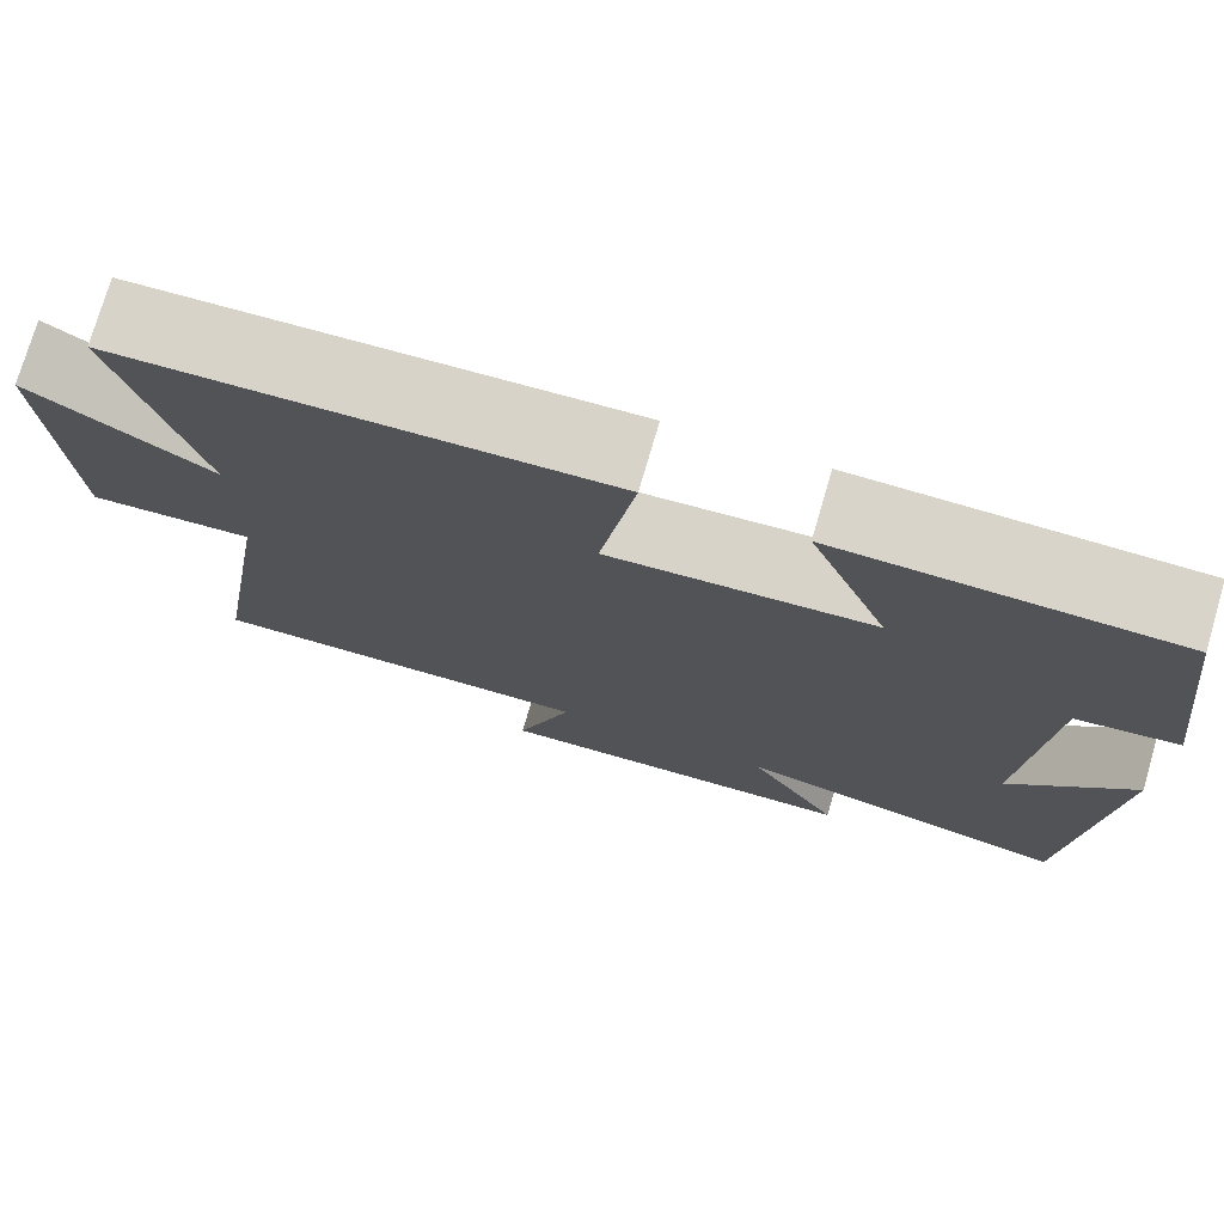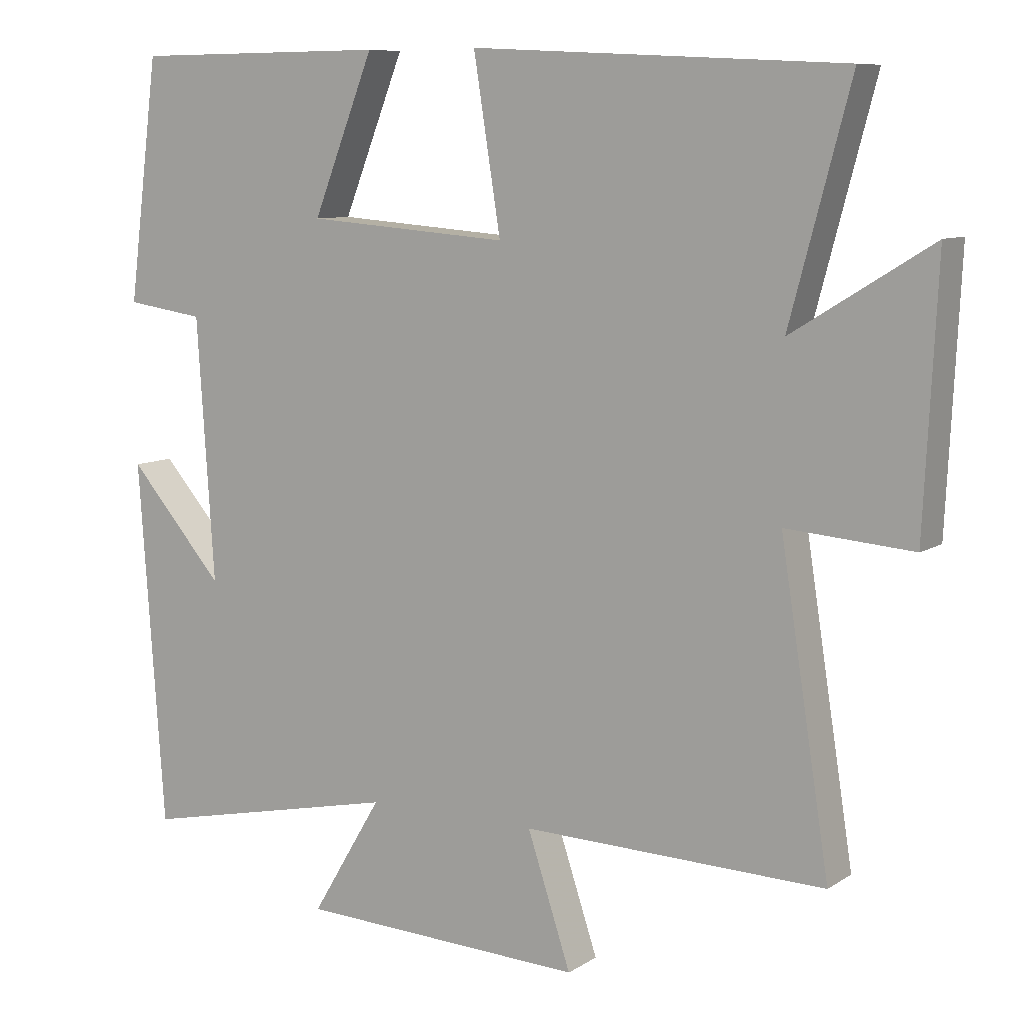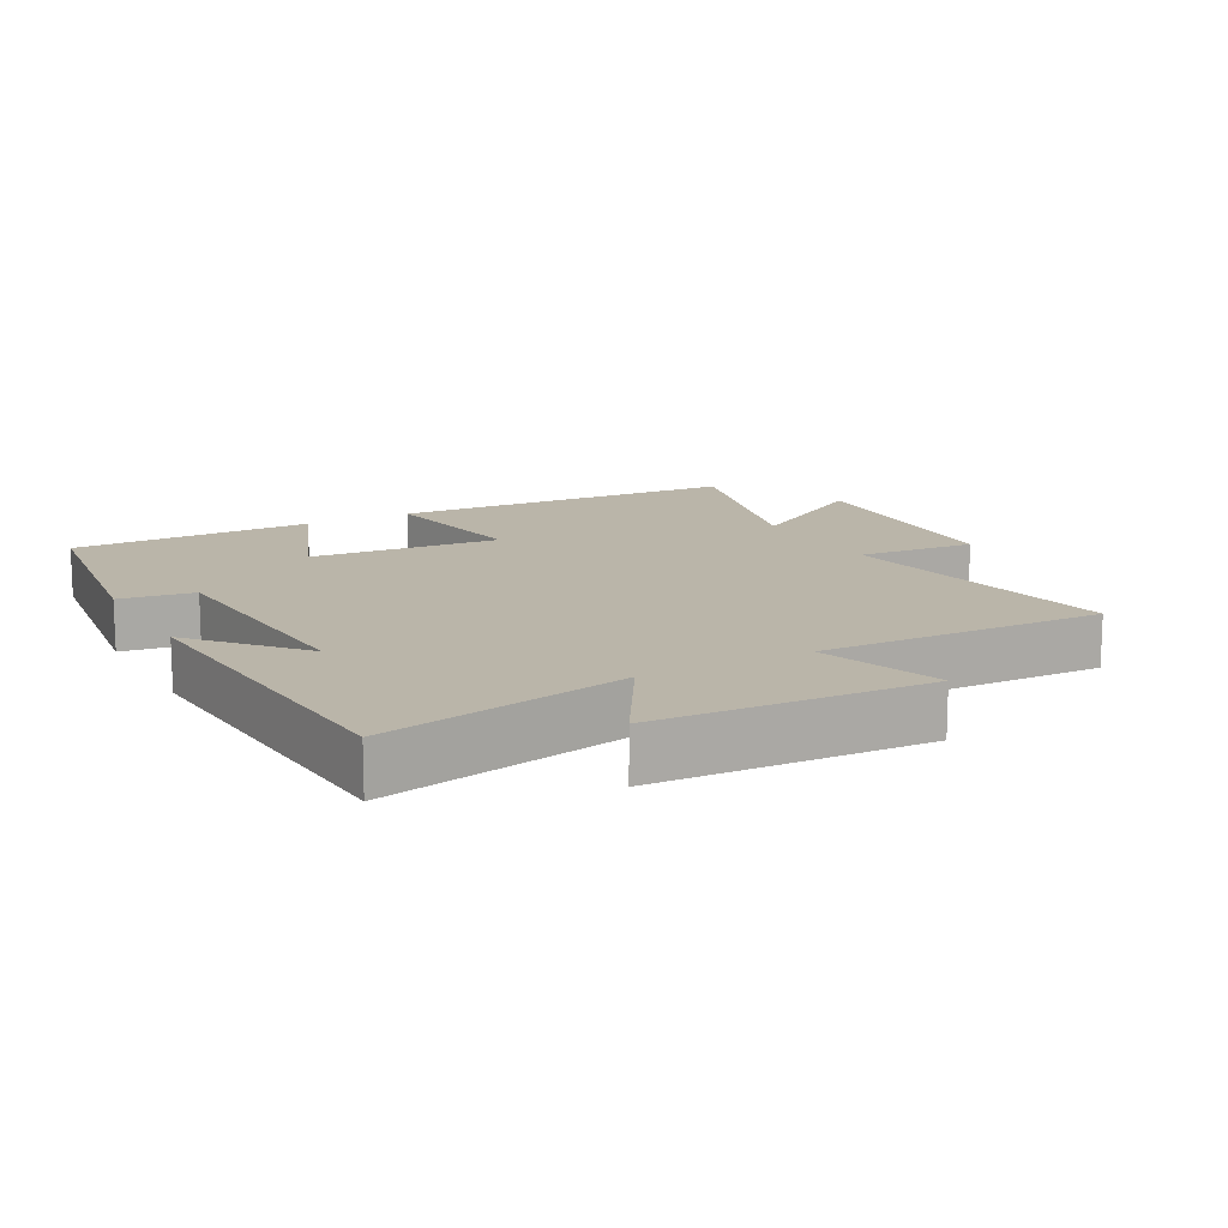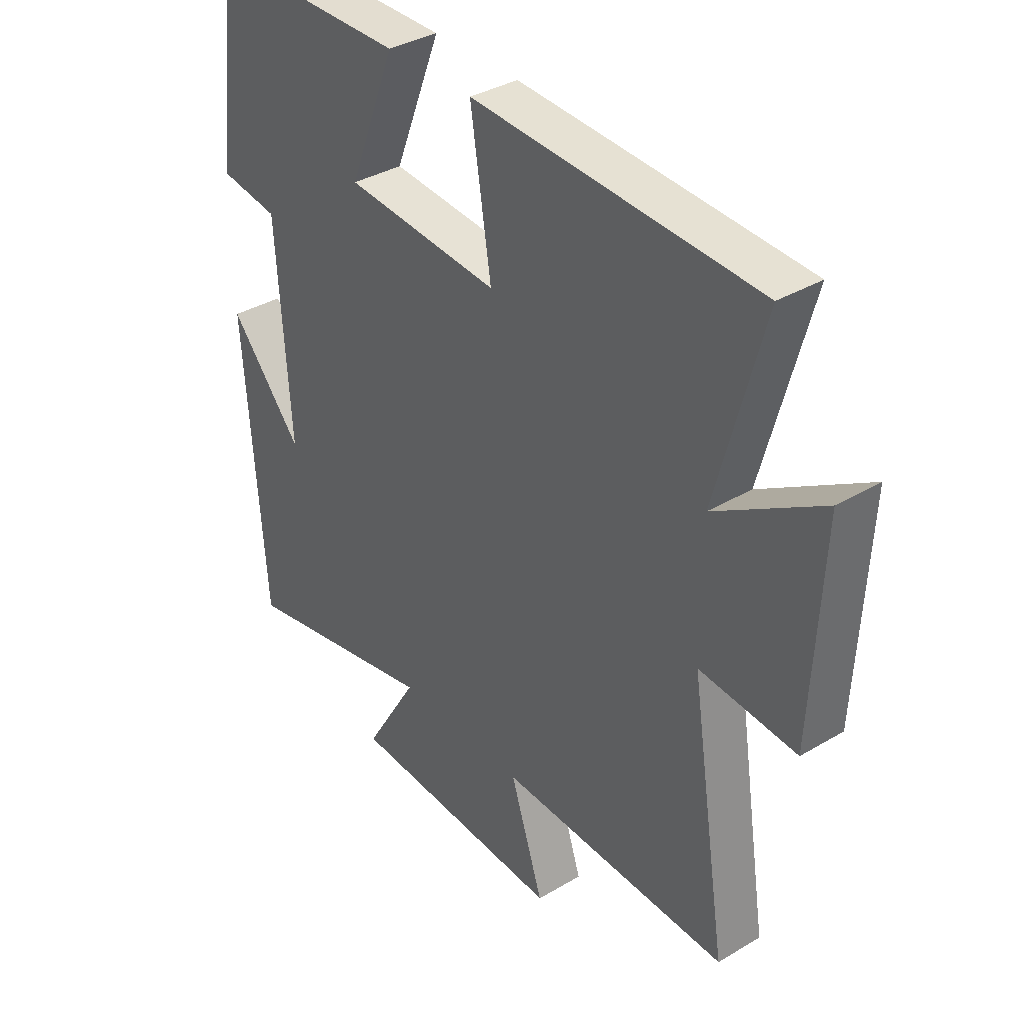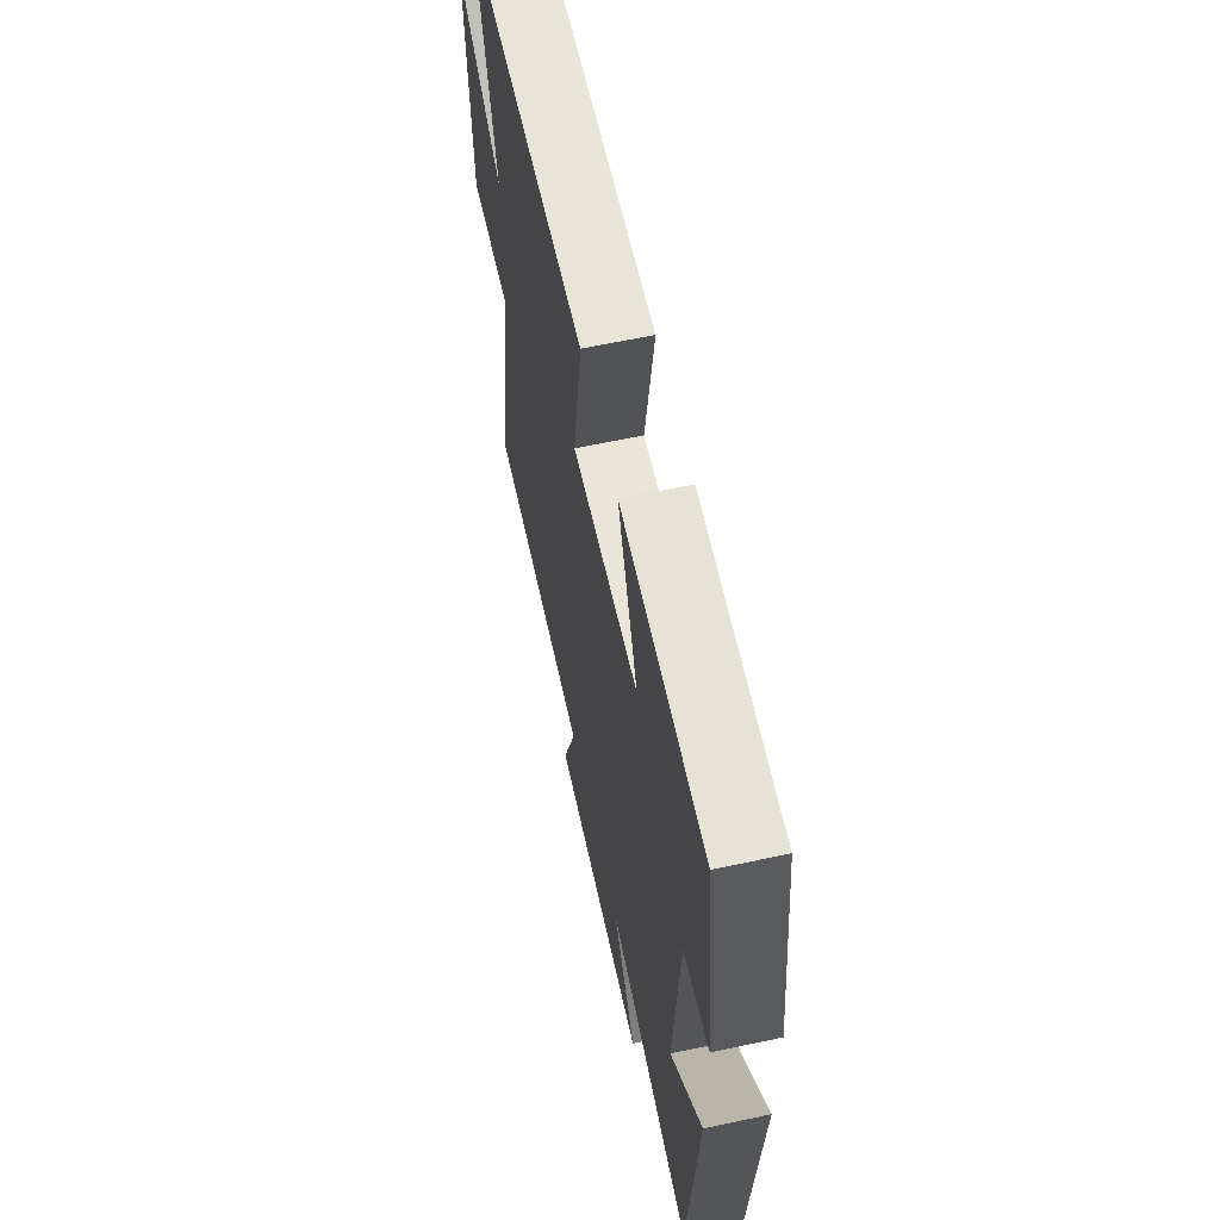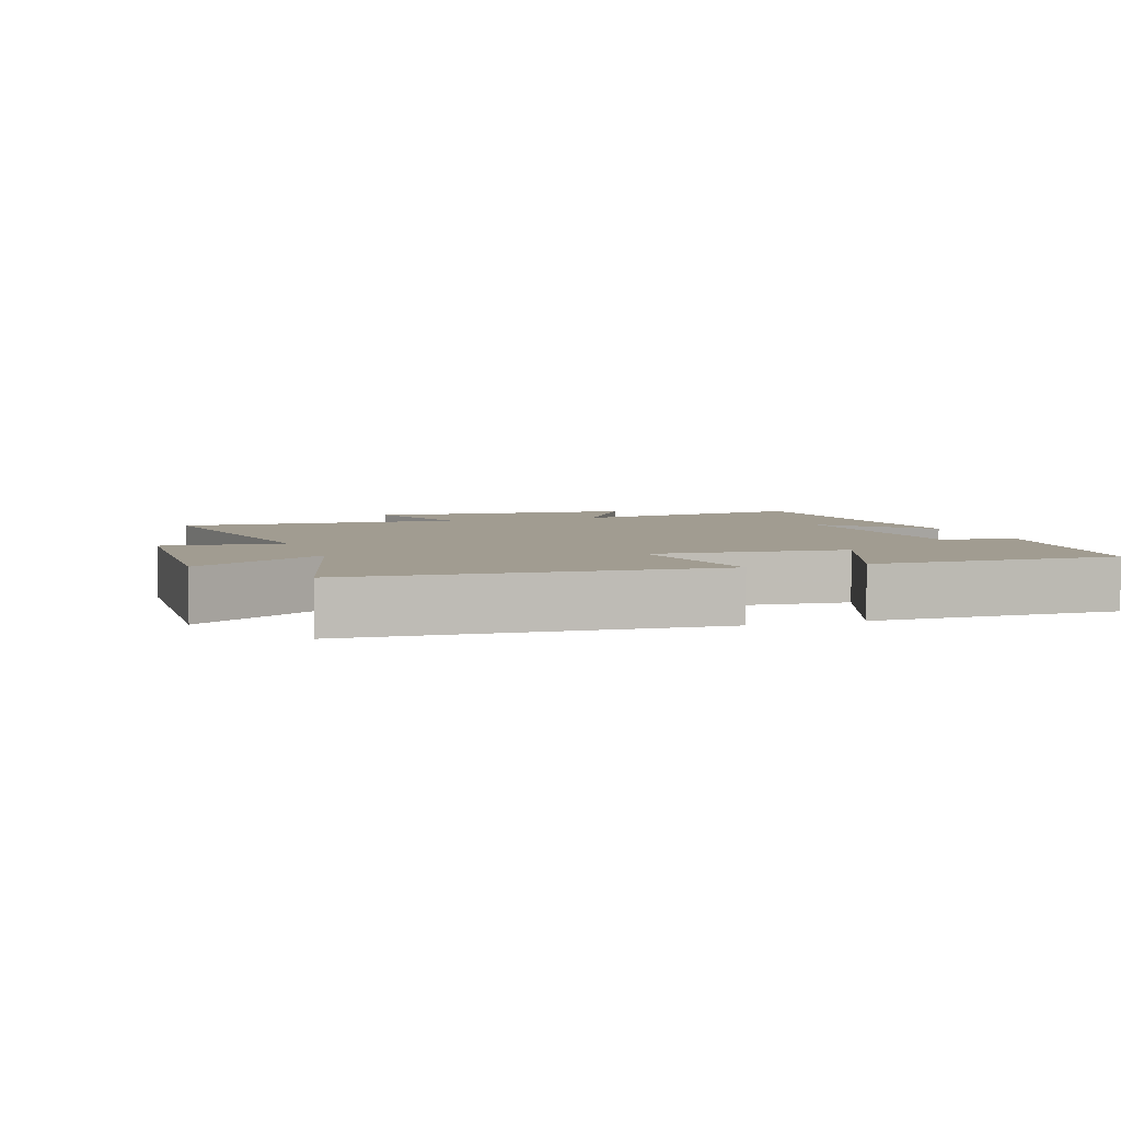
<metadata>
{"format":"obj","ext":"obj","renderer":"f3d","projection":"perspective","resolution":1024,"background":"white","views":[{"elev":75.5,"azim":16.3,"up":"+Z"},{"elev":8.8,"azim":-148.3,"up":"+Z"},{"elev":13.5,"azim":151.5,"up":"+Y"},{"elev":36.1,"azim":-127.9,"up":"+Z"},{"elev":62.5,"azim":77.8,"up":"+Z"},{"elev":4.5,"azim":-18.7,"up":"+Y"}]}
</metadata>
<code>
v 0.464 0.07 -0.578
v 0.097 0.07 -0.5
v 0.196 0.07 -0.666
v -0.206 0.07 -0.684
v -0.145 0.07 -0.5
v -0.569 0.07 -0.512
v -0.5 0.07 -0.074
v -0.677 0.07 -0.088
v -0.695 0.07 0.276
v -0.5 0.07 0.156
v -0.585 0.07 0.474
v -0.063 0.07 0.5
v -0.101 0.07 0.26
v 0.183 0.07 0.282
v 0.097 0.07 0.5
v 0.457 0.07 0.497
v 0.5 0.07 0.16
v 0.39 0.07 0.144
v 0.366 0.07 -0.222
v 0.5 0.07 -0.068
v 0.464 0 -0.578
v 0.097 0 -0.5
v 0.196 0 -0.666
v -0.206 0 -0.684
v -0.145 0 -0.5
v -0.569 0 -0.512
v -0.5 0 -0.074
v -0.677 0 -0.088
v -0.695 0 0.276
v -0.5 0 0.156
v -0.585 0 0.474
v -0.063 0 0.5
v -0.101 0 0.26
v 0.183 0 0.282
v 0.097 0 0.5
v 0.457 0 0.497
v 0.5 0 0.16
v 0.39 0 0.144
v 0.366 0 -0.222
v 0.5 0 -0.068
f 19 20 1
f 16 17 18
f 15 16 18
f 14 15 18
f 13 14 18 19
f 10 11 12 13
f 19 1 2
f 13 19 2
f 10 13 2
f 7 8 9 10
f 5 6 7
f 10 2 3
f 7 10 3
f 5 7 3
f 3 4 5
f 21 40 39
f 38 37 36
f 38 36 35
f 38 35 34
f 39 38 34 33
f 33 32 31 30
f 22 21 39
f 22 39 33
f 22 33 30
f 30 29 28 27
f 27 26 25
f 23 22 30
f 23 30 27
f 23 27 25
f 25 24 23
f 1 21 22 2
f 2 22 23 3
f 3 23 24 4
f 4 24 25 5
f 5 25 26 6
f 6 26 27 7
f 7 27 28 8
f 8 28 29 9
f 9 29 30 10
f 10 30 31 11
f 11 31 32 12
f 12 32 33 13
f 13 33 34 14
f 14 34 35 15
f 15 35 36 16
f 16 36 37 17
f 17 37 38 18
f 18 38 39 19
f 19 39 40 20
f 20 40 21 1

</code>
